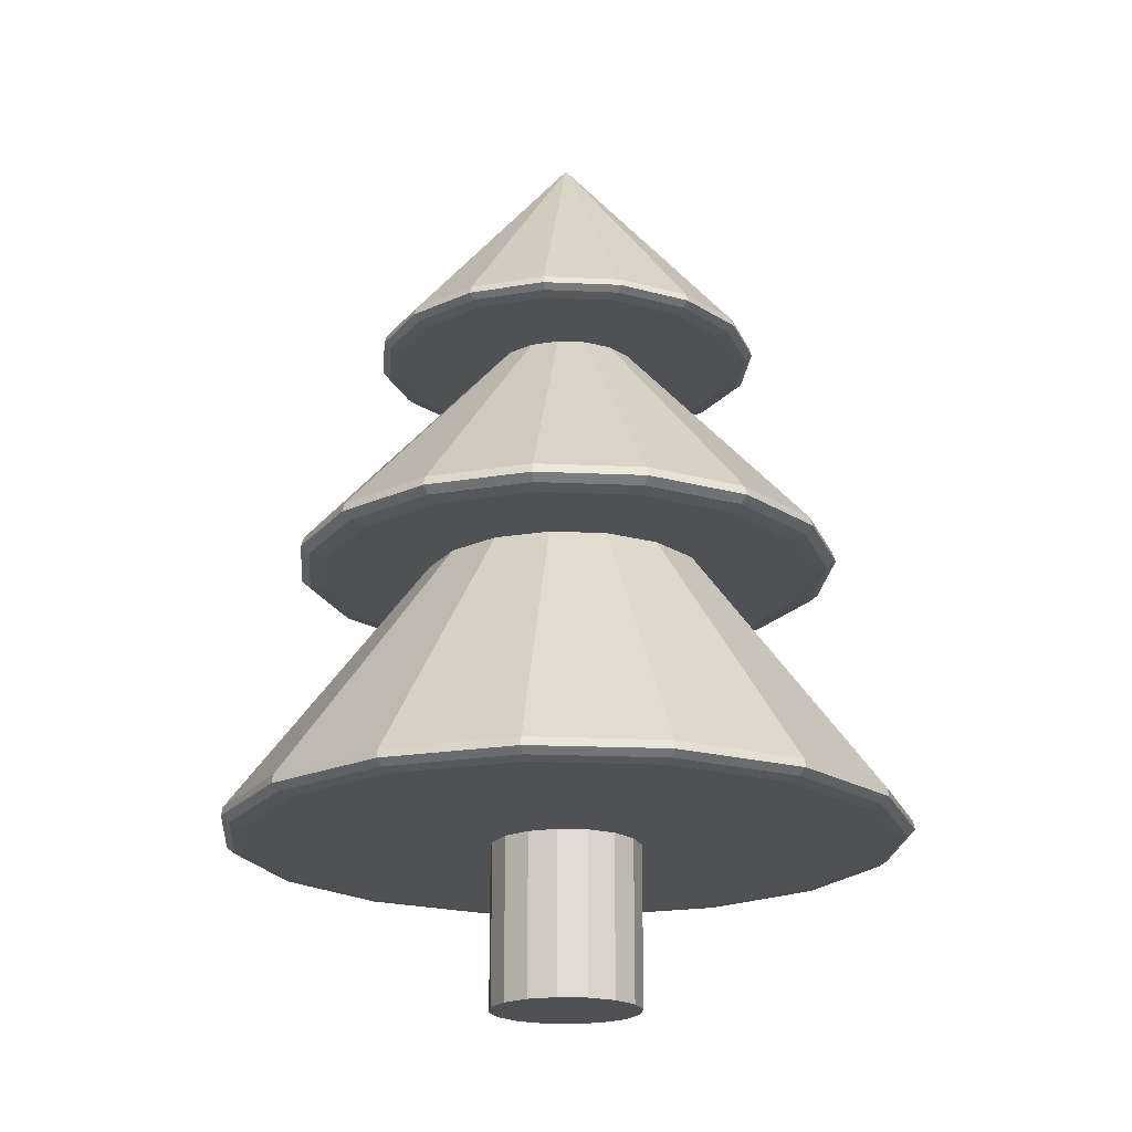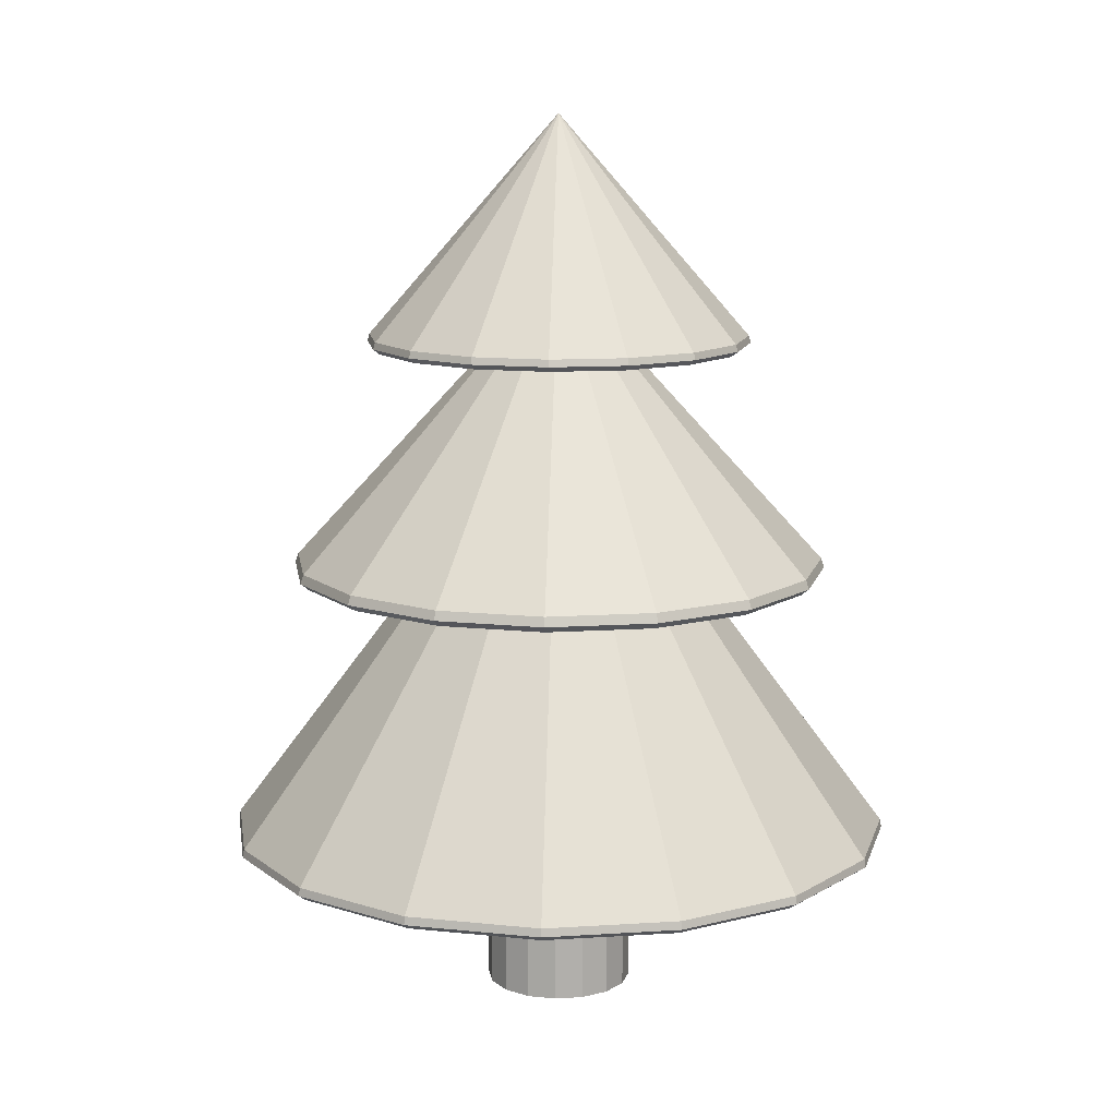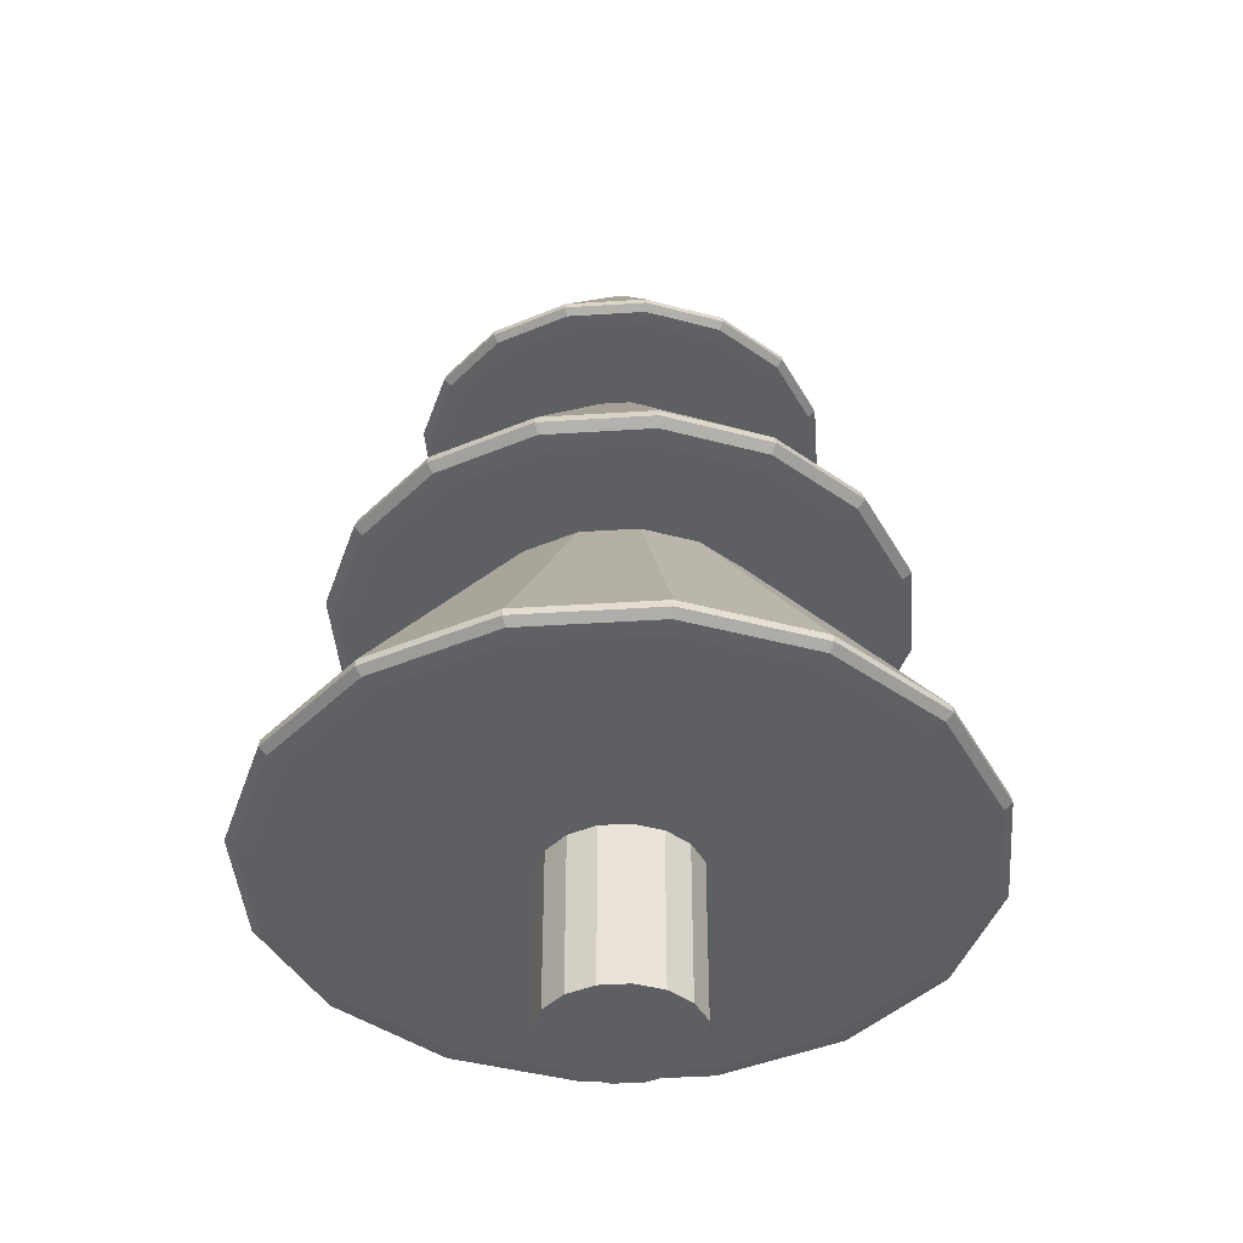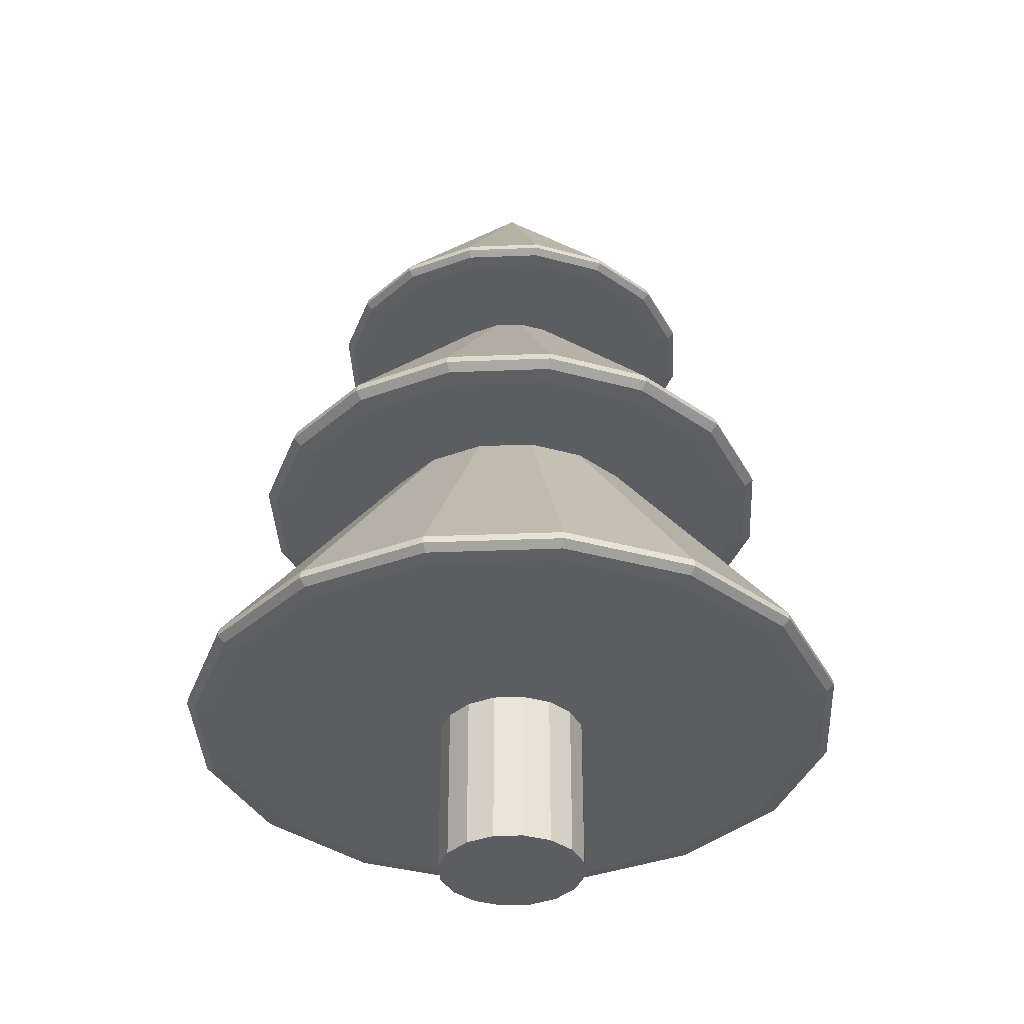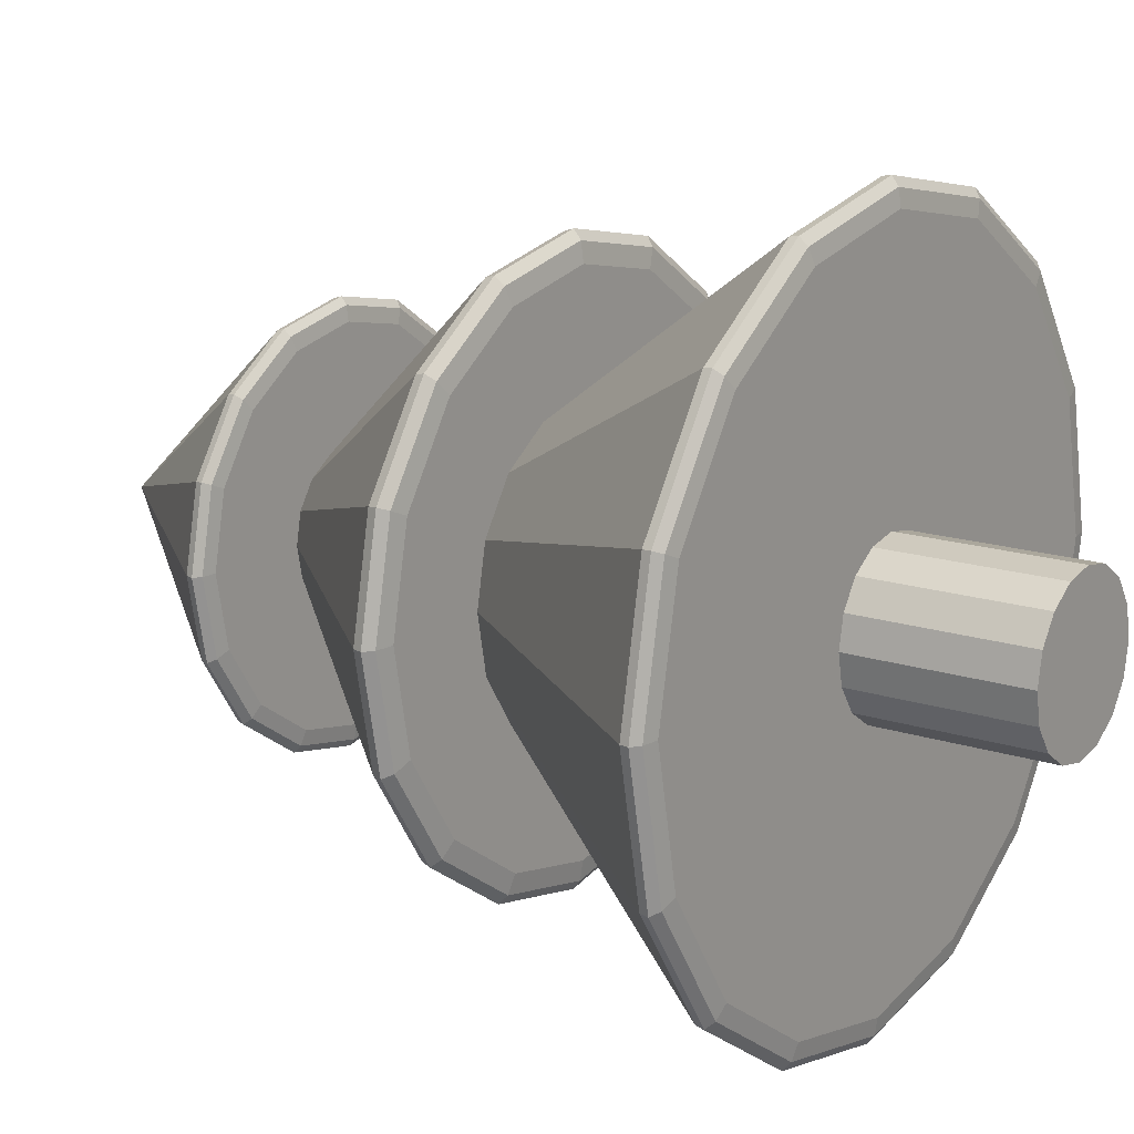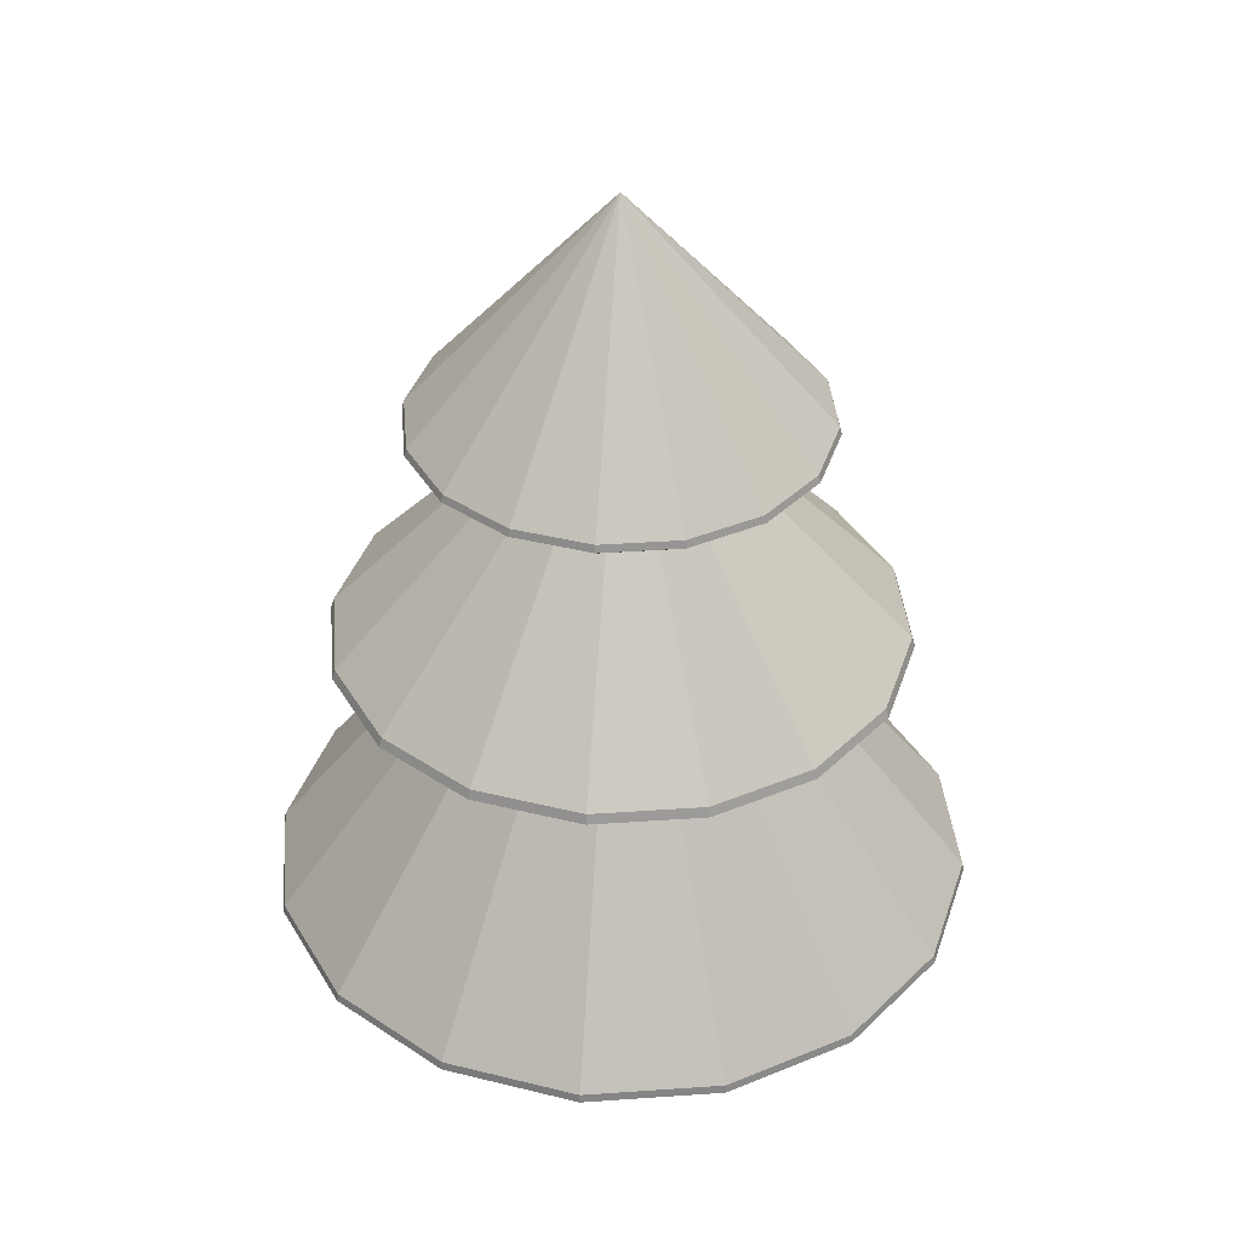
<metadata>
{"format":"obj","ext":"obj","renderer":"f3d","projection":"perspective","resolution":1024,"background":"white","views":[{"elev":-19.9,"azim":51.5,"up":"+Y"},{"elev":12.2,"azim":25.2,"up":"+Y"},{"elev":-41.7,"azim":105.7,"up":"+Y"},{"elev":-37.1,"azim":-8.3,"up":"+Y"},{"elev":15.8,"azim":-55.3,"up":"+Z"},{"elev":38.6,"azim":141.2,"up":"+Y"}]}
</metadata>
<code>
o Tree_Cylinder.002
v 0 5.092 -0
v 0 4.027 -0
v 0 3.185 -0
v 0 -1.1 -0.5099
v 0 0.9 -0.5099
v 0.1951 -1.1 -0.4711
v 0.1951 0.9 -0.4711
v 0.3605 -1.1 -0.3605
v 0.3605 0.9 -0.3605
v 0.4711 -1.1 -0.1951
v 0.4711 0.9 -0.1951
v 0.5099 -1.1 0
v 0.5099 0.9 0
v 0.4711 -1.1 0.1951
v 0.4711 0.9 0.1951
v 0.3605 -1.1 0.3605
v 0.3605 0.9 0.3605
v 0.1951 -1.1 0.4711
v 0.1951 0.9 0.4711
v 0 -1.1 0.5099
v 0 0.9 0.5099
v -0.1951 -1.1 0.4711
v -0.1951 0.9 0.4711
v -0.3605 -1.1 0.3605
v -0.3605 0.9 0.3605
v -0.4711 -1.1 0.1951
v -0.4711 0.9 0.1951
v -0.5099 -1.1 -0
v -0.5099 0.9 -0
v -0.4711 -1.1 -0.1951
v -0.4711 0.9 -0.1951
v -0.3605 -1.1 -0.3605
v -0.3605 0.9 -0.3605
v -0.1951 -1.1 -0.4711
v -0.1951 0.9 -0.4711
v 0 -0.003964 -2.156
v 0 0.1068 -2.309
v 0 0.01088 -2.263
v 0 0.05143 -2.319
v 0.8837 0.1068 -2.133
v 0.8252 -0.003964 -1.992
v 0.8875 0.05143 -2.143
v 0.8661 0.01088 -2.091
v 1.633 0.1068 -1.633
v 1.525 -0.003964 -1.525
v 1.64 0.05143 -1.64
v 1.6 0.01088 -1.6
v 2.133 0.1068 -0.8837
v 1.992 -0.003964 -0.8252
v 2.143 0.05143 -0.8875
v 2.091 0.01088 -0.8661
v 2.309 0.1068 0
v 2.156 -0.003964 1e-06
v 2.319 0.05143 0
v 2.263 0.01088 0
v 2.133 0.1068 0.8837
v 1.992 -0.003964 0.8252
v 2.143 0.05143 0.8875
v 2.091 0.01088 0.8661
v 1.633 0.1068 1.633
v 1.525 -0.003964 1.525
v 1.64 0.05143 1.64
v 1.6 0.01088 1.6
v 0.8837 0.1068 2.133
v 0.8252 -0.003964 1.992
v 0.8875 0.05143 2.143
v 0.8661 0.01088 2.091
v 0 0.1068 2.309
v 0 -0.003964 2.156
v 0 0.05143 2.319
v 0 0.01088 2.263
v -0.8837 0.1068 2.133
v -0.8252 -0.003964 1.992
v -0.8875 0.05143 2.143
v -0.8661 0.01088 2.091
v -1.633 0.1068 1.633
v -1.525 -0.003964 1.525
v -1.64 0.05143 1.64
v -1.6 0.01088 1.6
v -2.133 0.1068 0.8837
v -1.992 -0.003964 0.8252
v -2.143 0.05143 0.8875
v -2.091 0.01088 0.8661
v -2.309 0.1068 -0
v -2.156 -0.003964 -0
v -2.319 0.05143 -0
v -2.263 0.01088 -0
v -2.133 0.1068 -0.8837
v -1.992 -0.003964 -0.8252
v -2.143 0.05143 -0.8875
v -2.091 0.01088 -0.8661
v -1.633 0.1068 -1.633
v -1.525 -0.003964 -1.525
v -1.64 0.05143 -1.64
v -1.6 0.01088 -1.6
v -0.8837 0.1068 -2.133
v -0.8252 -0.003964 -1.992
v -0.8875 0.05143 -2.143
v -0.8661 0.01088 -2.091
v -0 1.889 -1.684
v 0 2.017 -1.846
v -0 1.906 -1.808
v -0 1.953 -1.867
v 0.7066 2.017 -1.706
v 0.6443 1.889 -1.555
v 0.7146 1.953 -1.725
v 0.6918 1.906 -1.67
v 1.306 2.017 -1.306
v 1.19 1.889 -1.19
v 1.32 1.953 -1.32
v 1.278 1.906 -1.278
v 1.706 2.017 -0.7066
v 1.555 1.889 -0.6443
v 1.725 1.953 -0.7146
v 1.67 1.906 -0.6918
v 1.846 2.017 0
v 1.684 1.889 0
v 1.867 1.953 0
v 1.808 1.906 0
v 1.706 2.017 0.7066
v 1.555 1.889 0.6443
v 1.725 1.953 0.7146
v 1.67 1.906 0.6918
v 1.306 2.017 1.306
v 1.19 1.889 1.19
v 1.32 1.953 1.32
v 1.278 1.906 1.278
v 0.7066 2.017 1.706
v 0.6443 1.889 1.555
v 0.7146 1.953 1.725
v 0.6918 1.906 1.67
v 0 2.017 1.846
v 0 1.889 1.684
v 0 1.953 1.867
v 0 1.906 1.808
v -0.7066 2.017 1.706
v -0.6443 1.889 1.555
v -0.7146 1.953 1.725
v -0.6918 1.906 1.67
v -1.306 2.017 1.306
v -1.19 1.889 1.19
v -1.32 1.953 1.32
v -1.278 1.906 1.278
v -1.706 2.017 0.7066
v -1.555 1.889 0.6443
v -1.725 1.953 0.7146
v -1.67 1.906 0.6918
v -1.846 2.017 -0
v -1.684 1.889 0
v -1.867 1.953 -0
v -1.808 1.906 -0
v -1.706 2.017 -0.7066
v -1.555 1.889 -0.6443
v -1.725 1.953 -0.7146
v -1.67 1.906 -0.6918
v -1.306 2.017 -1.306
v -1.19 1.889 -1.19
v -1.32 1.953 -1.32
v -1.278 1.906 -1.278
v -0.7066 2.017 -1.706
v -0.6443 1.889 -1.555
v -0.7146 1.953 -1.725
v -0.6918 1.906 -1.67
v -0 3.486 -1.189
v 0 3.582 -1.315
v -0 3.499 -1.283
v -0 3.534 -1.329
v 0.5032 3.582 -1.215
v 0.4552 3.486 -1.099
v 0.5085 3.534 -1.228
v 0.4909 3.499 -1.185
v 0.9298 3.582 -0.9298
v 0.8411 3.486 -0.8411
v 0.9396 3.534 -0.9396
v 0.9071 3.499 -0.9071
v 1.215 3.582 -0.5032
v 1.099 3.486 -0.4552
v 1.228 3.534 -0.5085
v 1.185 3.499 -0.4909
v 1.315 3.582 0
v 1.189 3.486 0
v 1.329 3.534 0
v 1.283 3.499 0
v 1.215 3.582 0.5032
v 1.099 3.486 0.4552
v 1.228 3.534 0.5085
v 1.185 3.499 0.4909
v 0.9298 3.582 0.9298
v 0.8411 3.486 0.8411
v 0.9396 3.534 0.9396
v 0.9071 3.499 0.9071
v 0.5032 3.582 1.215
v 0.4552 3.486 1.099
v 0.5085 3.534 1.228
v 0.4909 3.499 1.185
v 0 3.582 1.315
v 0 3.486 1.189
v 0 3.534 1.329
v 0 3.499 1.283
v -0.5032 3.582 1.215
v -0.4552 3.486 1.099
v -0.5085 3.534 1.228
v -0.4909 3.499 1.185
v -0.9298 3.582 0.9298
v -0.8411 3.486 0.8411
v -0.9396 3.534 0.9396
v -0.9071 3.499 0.9071
v -1.215 3.582 0.5032
v -1.099 3.486 0.4552
v -1.228 3.534 0.5085
v -1.185 3.499 0.4909
v -1.315 3.582 -0
v -1.189 3.486 0
v -1.329 3.534 -0
v -1.283 3.499 0
v -1.215 3.582 -0.5032
v -1.099 3.486 -0.4552
v -1.228 3.534 -0.5085
v -1.185 3.499 -0.4909
v -0.9298 3.582 -0.9298
v -0.8411 3.486 -0.8411
v -0.9396 3.534 -0.9396
v -0.9071 3.499 -0.9071
v -0.5032 3.582 -1.215
v -0.4552 3.486 -1.099
v -0.5085 3.534 -1.228
v -0.4909 3.499 -1.185
f 165 1 168
f 224 1 165
f 172 1 176
f 176 1 180
f 180 1 184
f 184 1 188
f 188 1 192
f 192 1 196
f 196 1 200
f 200 1 204
f 204 1 208
f 208 1 212
f 212 1 216
f 216 1 220
f 220 1 224
f 168 1 172
f 101 2 104
f 160 2 101
f 108 2 112
f 112 2 116
f 116 2 120
f 120 2 124
f 124 2 128
f 128 2 132
f 132 2 136
f 136 2 140
f 140 2 144
f 144 2 148
f 148 2 152
f 152 2 156
f 156 2 160
f 104 2 108
f 37 3 40
f 96 3 37
f 44 3 48
f 48 3 52
f 52 3 56
f 56 3 60
f 60 3 64
f 64 3 68
f 68 3 72
f 72 3 76
f 76 3 80
f 80 3 84
f 84 3 88
f 88 3 92
f 92 3 96
f 40 3 44
f 37 40 42 39
f 39 42 43 38
f 38 43 41 36
f 40 44 46 42
f 42 46 47 43
f 43 47 45 41
f 44 48 50 46
f 46 50 51 47
f 47 51 49 45
f 48 52 54 50
f 50 54 55 51
f 51 55 53 49
f 52 56 58 54
f 54 58 59 55
f 55 59 57 53
f 56 60 62 58
f 58 62 63 59
f 59 63 61 57
f 60 64 66 62
f 62 66 67 63
f 63 67 65 61
f 64 68 70 66
f 66 70 71 67
f 67 71 69 65
f 68 72 74 70
f 70 74 75 71
f 71 75 73 69
f 72 76 78 74
f 74 78 79 75
f 75 79 77 73
f 76 80 82 78
f 78 82 83 79
f 79 83 81 77
f 80 84 86 82
f 82 86 87 83
f 83 87 85 81
f 84 88 90 86
f 86 90 91 87
f 87 91 89 85
f 88 92 94 90
f 90 94 95 91
f 91 95 93 89
f 92 96 98 94
f 94 98 99 95
f 95 99 97 93
f 96 37 39 98
f 98 39 38 99
f 99 38 36 97
f 36 41 45 49 53 57 61 65 69 73 77 81 85 89 93 97
f 101 104 106 103
f 103 106 107 102
f 102 107 105 100
f 104 108 110 106
f 106 110 111 107
f 107 111 109 105
f 108 112 114 110
f 110 114 115 111
f 111 115 113 109
f 112 116 118 114
f 114 118 119 115
f 115 119 117 113
f 116 120 122 118
f 118 122 123 119
f 119 123 121 117
f 120 124 126 122
f 122 126 127 123
f 123 127 125 121
f 124 128 130 126
f 126 130 131 127
f 127 131 129 125
f 128 132 134 130
f 130 134 135 131
f 131 135 133 129
f 132 136 138 134
f 134 138 139 135
f 135 139 137 133
f 136 140 142 138
f 138 142 143 139
f 139 143 141 137
f 140 144 146 142
f 142 146 147 143
f 143 147 145 141
f 144 148 150 146
f 146 150 151 147
f 147 151 149 145
f 148 152 154 150
f 150 154 155 151
f 151 155 153 149
f 152 156 158 154
f 154 158 159 155
f 155 159 157 153
f 156 160 162 158
f 158 162 163 159
f 159 163 161 157
f 160 101 103 162
f 162 103 102 163
f 163 102 100 161
f 100 105 109 113 117 121 125 129 133 137 141 145 149 153 157 161
f 165 168 170 167
f 167 170 171 166
f 166 171 169 164
f 168 172 174 170
f 170 174 175 171
f 171 175 173 169
f 172 176 178 174
f 174 178 179 175
f 175 179 177 173
f 176 180 182 178
f 178 182 183 179
f 179 183 181 177
f 180 184 186 182
f 182 186 187 183
f 183 187 185 181
f 184 188 190 186
f 186 190 191 187
f 187 191 189 185
f 188 192 194 190
f 190 194 195 191
f 191 195 193 189
f 192 196 198 194
f 194 198 199 195
f 195 199 197 193
f 196 200 202 198
f 198 202 203 199
f 199 203 201 197
f 200 204 206 202
f 202 206 207 203
f 203 207 205 201
f 204 208 210 206
f 206 210 211 207
f 207 211 209 205
f 208 212 214 210
f 210 214 215 211
f 211 215 213 209
f 212 216 218 214
f 214 218 219 215
f 215 219 217 213
f 216 220 222 218
f 218 222 223 219
f 219 223 221 217
f 220 224 226 222
f 222 226 227 223
f 223 227 225 221
f 224 165 167 226
f 226 167 166 227
f 227 166 164 225
f 164 169 173 177 181 185 189 193 197 201 205 209 213 217 221 225
f 4 5 7 6
f 6 7 9 8
f 8 9 11 10
f 10 11 13 12
f 12 13 15 14
f 14 15 17 16
f 16 17 19 18
f 18 19 21 20
f 20 21 23 22
f 22 23 25 24
f 24 25 27 26
f 26 27 29 28
f 28 29 31 30
f 30 31 33 32
f 7 5 35 33 31 29 27 25 23 21 19 17 15 13 11 9
f 34 35 5 4
f 32 33 35 34
f 4 6 8 10 12 14 16 18 20 22 24 26 28 30 32 34

</code>
